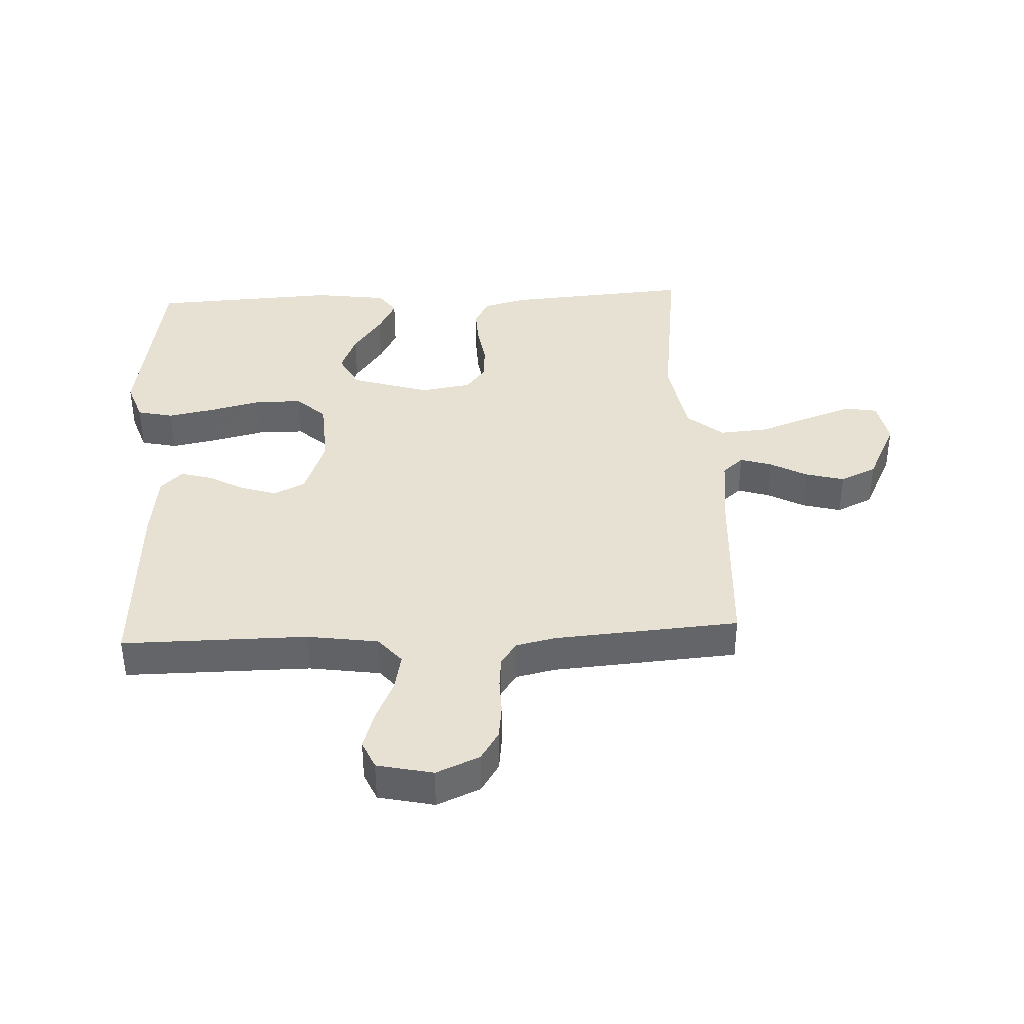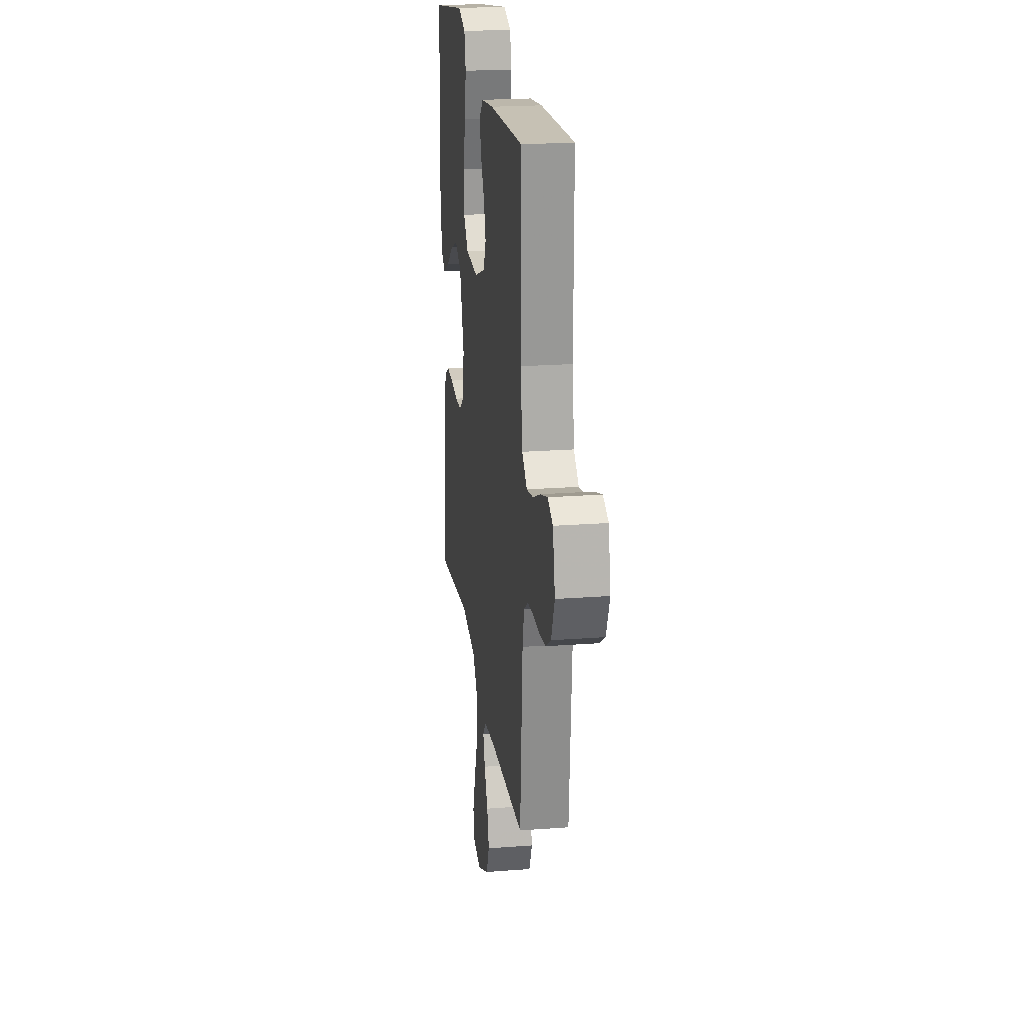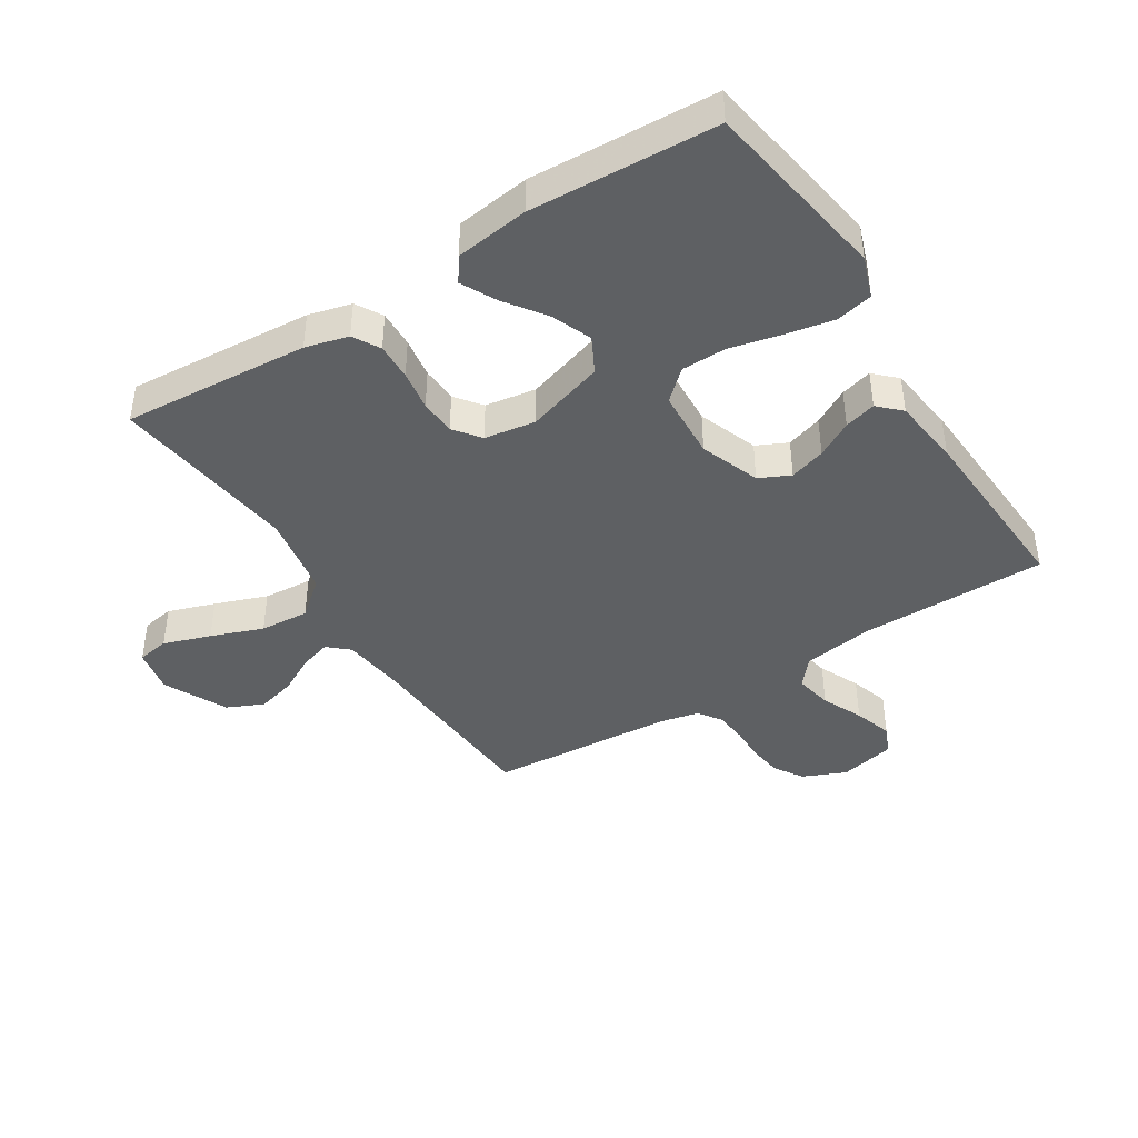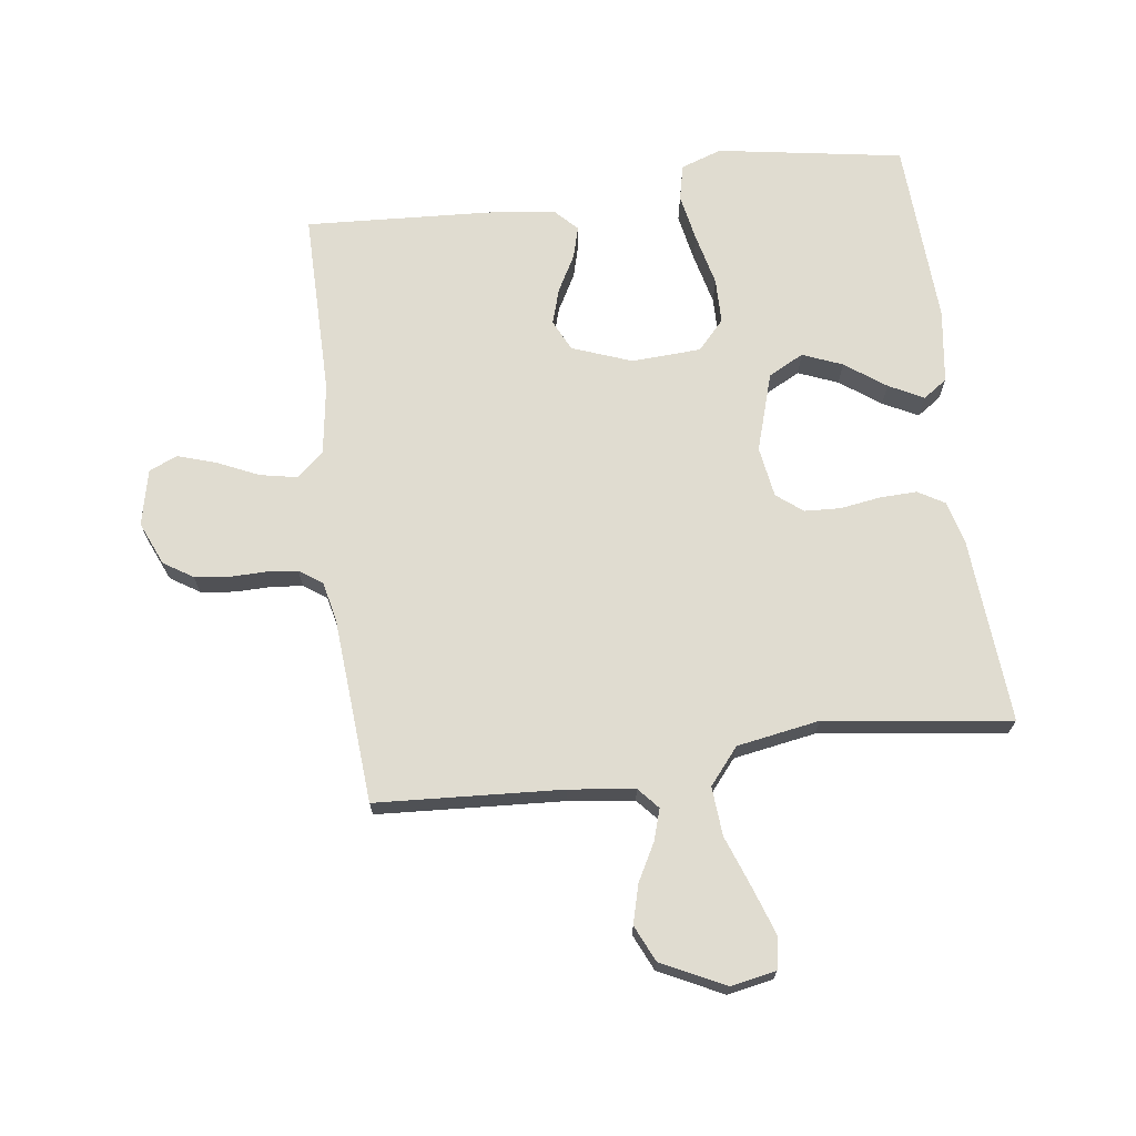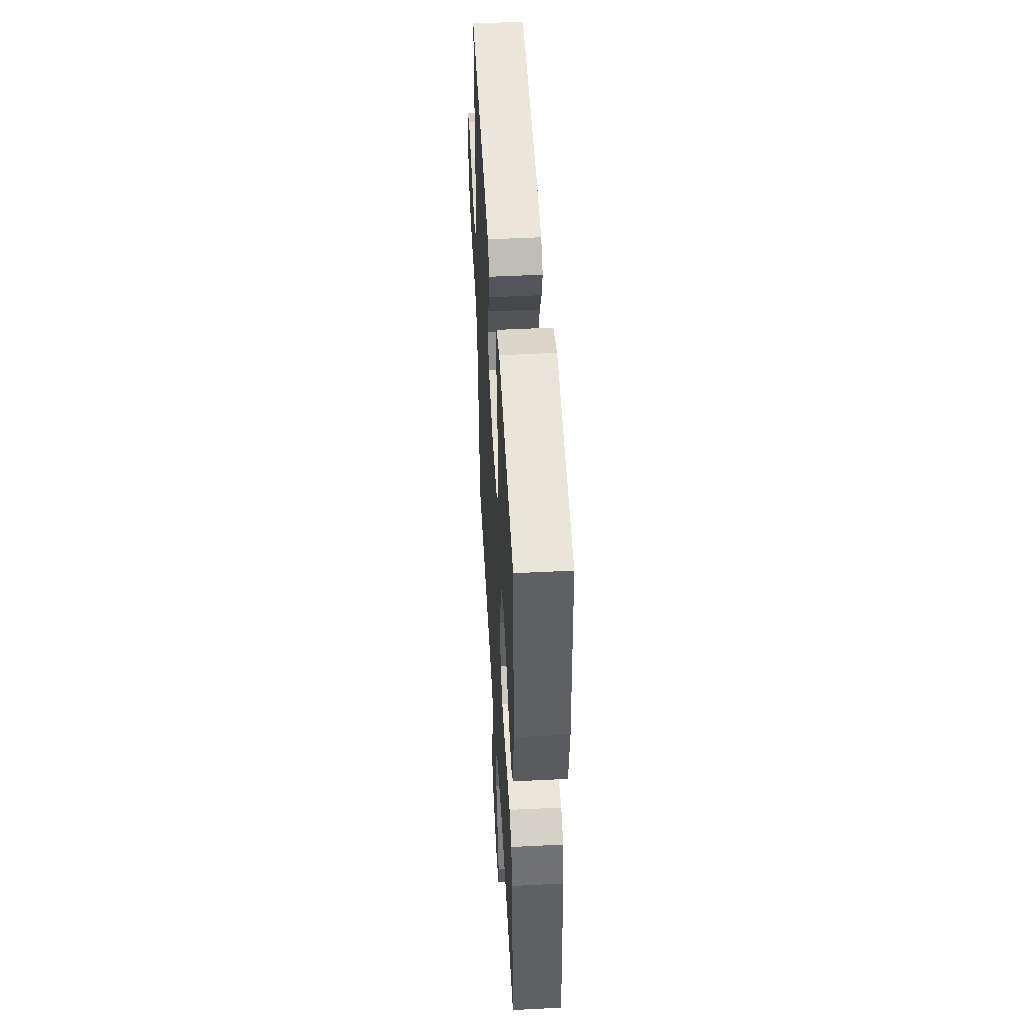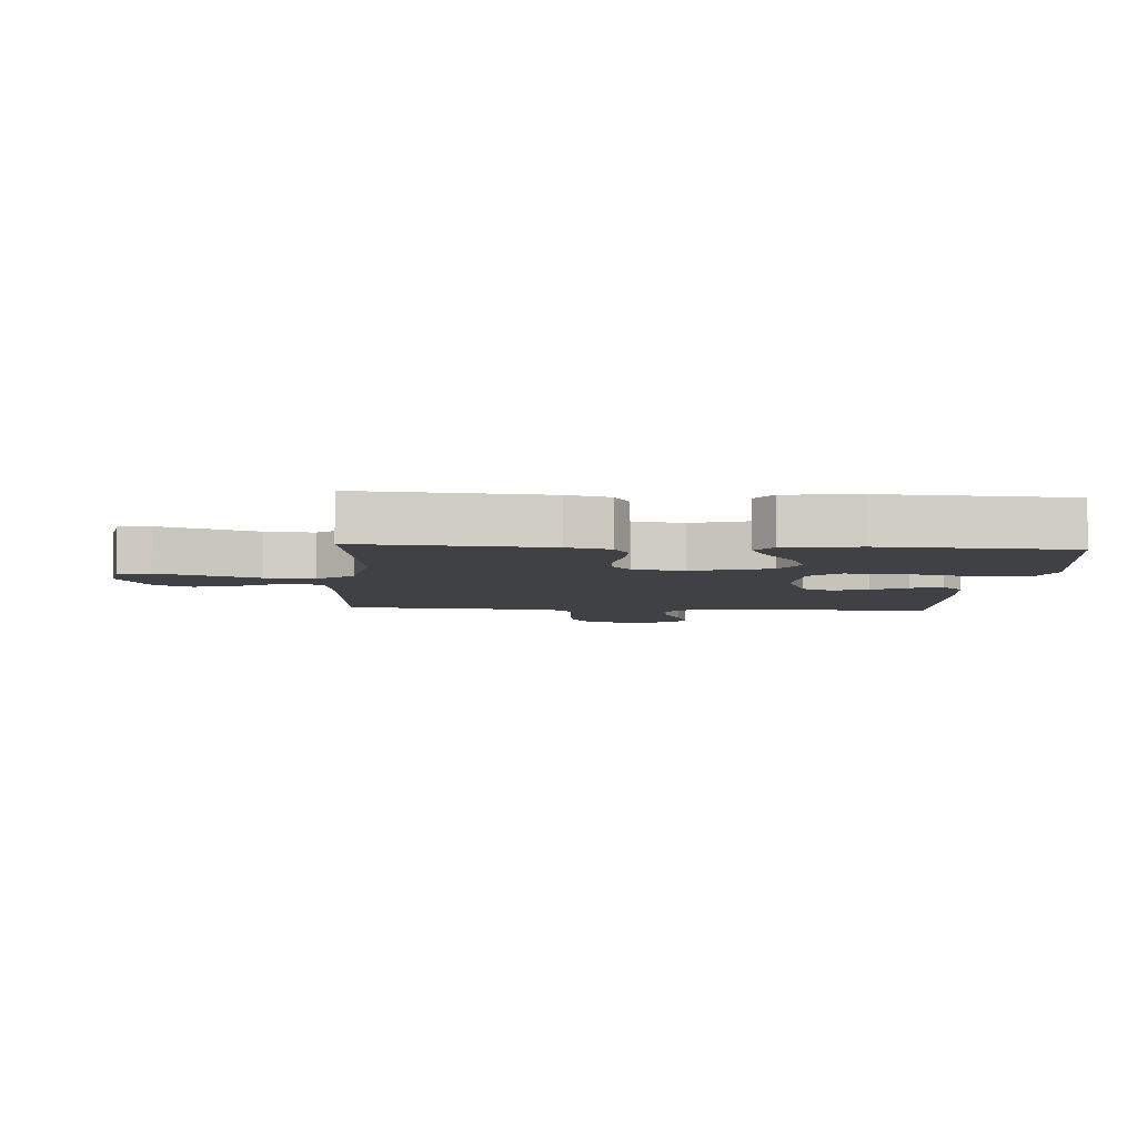
<metadata>
{"format":"obj","ext":"obj","renderer":"f3d","projection":"perspective","resolution":1024,"background":"white","views":[{"elev":38.8,"azim":87.2,"up":"+Y"},{"elev":21.8,"azim":82.4,"up":"+Z"},{"elev":-42.5,"azim":-57.8,"up":"+Y"},{"elev":69.7,"azim":172.5,"up":"+Y"},{"elev":49.3,"azim":-93.2,"up":"+Z"},{"elev":-5.7,"azim":-94.0,"up":"+Y"}]}
</metadata>
<code>
v 0.5 0.07 0.5
v 0.499 0.07 0.2
v 0.516 0.07 0.085
v 0.56 0.07 0.048
v 0.62 0.07 0.06
v 0.686 0.07 0.09
v 0.748 0.07 0.11
v 0.794 0.07 0.09
v 0.814 0.07 0
v 0.784 0.07 -0.07
v 0.737 0.07 -0.1
v 0.681 0.07 -0.107
v 0.624 0.07 -0.106
v 0.573 0.07 -0.111
v 0.536 0.07 -0.137
v 0.522 0.07 -0.2
v 0.5 0.07 -0.5
v 0.2 0.07 -0.518
v 0.094 0.07 -0.531
v 0.064 0.07 -0.565
v 0.08 0.07 -0.616
v 0.112 0.07 -0.675
v 0.129 0.07 -0.738
v 0.102 0.07 -0.797
v 0 0.07 -0.847
v -0.073 0.07 -0.833
v -0.082 0.07 -0.781
v -0.056 0.07 -0.705
v -0.025 0.07 -0.621
v -0.019 0.07 -0.542
v -0.067 0.07 -0.484
v -0.2 0.07 -0.461
v -0.5 0.07 -0.5
v -0.478 0.07 -0.2
v -0.46 0.07 -0.131
v -0.417 0.07 -0.106
v -0.357 0.07 -0.108
v -0.292 0.07 -0.118
v -0.234 0.07 -0.115
v -0.192 0.07 -0.082
v -0.179 0.07 0
v -0.218 0.07 0.126
v -0.275 0.07 0.156
v -0.339 0.07 0.13
v -0.404 0.07 0.083
v -0.46 0.07 0.054
v -0.499 0.07 0.081
v -0.515 0.07 0.2
v -0.5 0.07 0.5
v -0.2 0.07 0.549
v -0.134 0.07 0.526
v -0.121 0.07 0.468
v -0.136 0.07 0.39
v -0.156 0.07 0.307
v -0.155 0.07 0.234
v -0.112 0.07 0.187
v 0 0.07 0.181
v 0.096 0.07 0.217
v 0.12 0.07 0.267
v 0.102 0.07 0.325
v 0.07 0.07 0.383
v 0.056 0.07 0.434
v 0.09 0.07 0.469
v 0.2 0.07 0.483
v 0.5 0 0.5
v 0.499 0 0.2
v 0.516 0 0.085
v 0.56 0 0.048
v 0.62 0 0.06
v 0.686 0 0.09
v 0.748 0 0.11
v 0.794 0 0.09
v 0.814 0 0
v 0.784 0 -0.07
v 0.737 0 -0.1
v 0.681 0 -0.107
v 0.624 0 -0.106
v 0.573 0 -0.111
v 0.536 0 -0.137
v 0.522 0 -0.2
v 0.5 0 -0.5
v 0.2 0 -0.518
v 0.094 0 -0.531
v 0.064 0 -0.565
v 0.08 0 -0.616
v 0.112 0 -0.675
v 0.129 0 -0.738
v 0.102 0 -0.797
v 0 0 -0.847
v -0.073 0 -0.833
v -0.082 0 -0.781
v -0.056 0 -0.705
v -0.025 0 -0.621
v -0.019 0 -0.542
v -0.067 0 -0.484
v -0.2 0 -0.461
v -0.5 0 -0.5
v -0.478 0 -0.2
v -0.46 0 -0.131
v -0.417 0 -0.106
v -0.357 0 -0.108
v -0.292 0 -0.118
v -0.234 0 -0.115
v -0.192 0 -0.082
v -0.179 0 0
v -0.218 0 0.126
v -0.275 0 0.156
v -0.339 0 0.13
v -0.404 0 0.083
v -0.46 0 0.054
v -0.499 0 0.081
v -0.515 0 0.2
v -0.5 0 0.5
v -0.2 0 0.549
v -0.134 0 0.526
v -0.121 0 0.468
v -0.136 0 0.39
v -0.156 0 0.307
v -0.155 0 0.234
v -0.112 0 0.187
v 0 0 0.181
v 0.096 0 0.217
v 0.12 0 0.267
v 0.102 0 0.325
v 0.07 0 0.383
v 0.056 0 0.434
v 0.09 0 0.469
v 0.2 0 0.483
f 64 1 2
f 63 64 2
f 62 63 2
f 61 62 2
f 60 61 2
f 59 60 2 3
f 58 59 3 4
f 57 58 4
f 56 57 4
f 52 53 54
f 51 52 54
f 50 51 54
f 49 50 54
f 48 49 54
f 47 48 54
f 46 47 54
f 45 46 54
f 44 45 54
f 43 44 54 55
f 42 43 55 56
f 36 37 38
f 35 36 38
f 34 35 38
f 33 34 38
f 32 33 38
f 31 32 38 39
f 30 31 39 40
f 27 28 29
f 26 27 29
f 25 26 29
f 24 25 29
f 23 24 29
f 22 23 29
f 21 22 29
f 20 21 29 30
f 30 40 41
f 20 30 41
f 19 20 41
f 16 17 18
f 42 56 4
f 41 42 4
f 19 41 4
f 18 19 4
f 16 18 4
f 15 16 4
f 11 12 13
f 10 11 13
f 9 10 13
f 8 9 13
f 7 8 13
f 6 7 13
f 5 6 13
f 14 15 4 5
f 5 13 14
f 66 65 128
f 66 128 127
f 66 127 126
f 66 126 125
f 66 125 124
f 67 66 124 123
f 68 67 123 122
f 68 122 121
f 68 121 120
f 118 117 116
f 118 116 115
f 118 115 114
f 118 114 113
f 118 113 112
f 118 112 111
f 118 111 110
f 118 110 109
f 118 109 108
f 119 118 108 107
f 120 119 107 106
f 102 101 100
f 102 100 99
f 102 99 98
f 102 98 97
f 102 97 96
f 103 102 96 95
f 104 103 95 94
f 93 92 91
f 93 91 90
f 93 90 89
f 93 89 88
f 93 88 87
f 93 87 86
f 93 86 85
f 94 93 85 84
f 105 104 94
f 105 94 84
f 105 84 83
f 82 81 80
f 68 120 106
f 68 106 105
f 68 105 83
f 68 83 82
f 68 82 80
f 68 80 79
f 77 76 75
f 77 75 74
f 77 74 73
f 77 73 72
f 77 72 71
f 77 71 70
f 77 70 69
f 69 68 79 78
f 78 77 69
f 1 65 66 2
f 2 66 67 3
f 3 67 68 4
f 4 68 69 5
f 5 69 70 6
f 6 70 71 7
f 7 71 72 8
f 8 72 73 9
f 9 73 74 10
f 10 74 75 11
f 11 75 76 12
f 12 76 77 13
f 13 77 78 14
f 14 78 79 15
f 15 79 80 16
f 16 80 81 17
f 17 81 82 18
f 18 82 83 19
f 19 83 84 20
f 20 84 85 21
f 21 85 86 22
f 22 86 87 23
f 23 87 88 24
f 24 88 89 25
f 25 89 90 26
f 26 90 91 27
f 27 91 92 28
f 28 92 93 29
f 29 93 94 30
f 30 94 95 31
f 31 95 96 32
f 32 96 97 33
f 33 97 98 34
f 34 98 99 35
f 35 99 100 36
f 36 100 101 37
f 37 101 102 38
f 38 102 103 39
f 39 103 104 40
f 40 104 105 41
f 41 105 106 42
f 42 106 107 43
f 43 107 108 44
f 44 108 109 45
f 45 109 110 46
f 46 110 111 47
f 47 111 112 48
f 48 112 113 49
f 49 113 114 50
f 50 114 115 51
f 51 115 116 52
f 52 116 117 53
f 53 117 118 54
f 54 118 119 55
f 55 119 120 56
f 56 120 121 57
f 57 121 122 58
f 58 122 123 59
f 59 123 124 60
f 60 124 125 61
f 61 125 126 62
f 62 126 127 63
f 63 127 128 64
f 64 128 65 1

</code>
